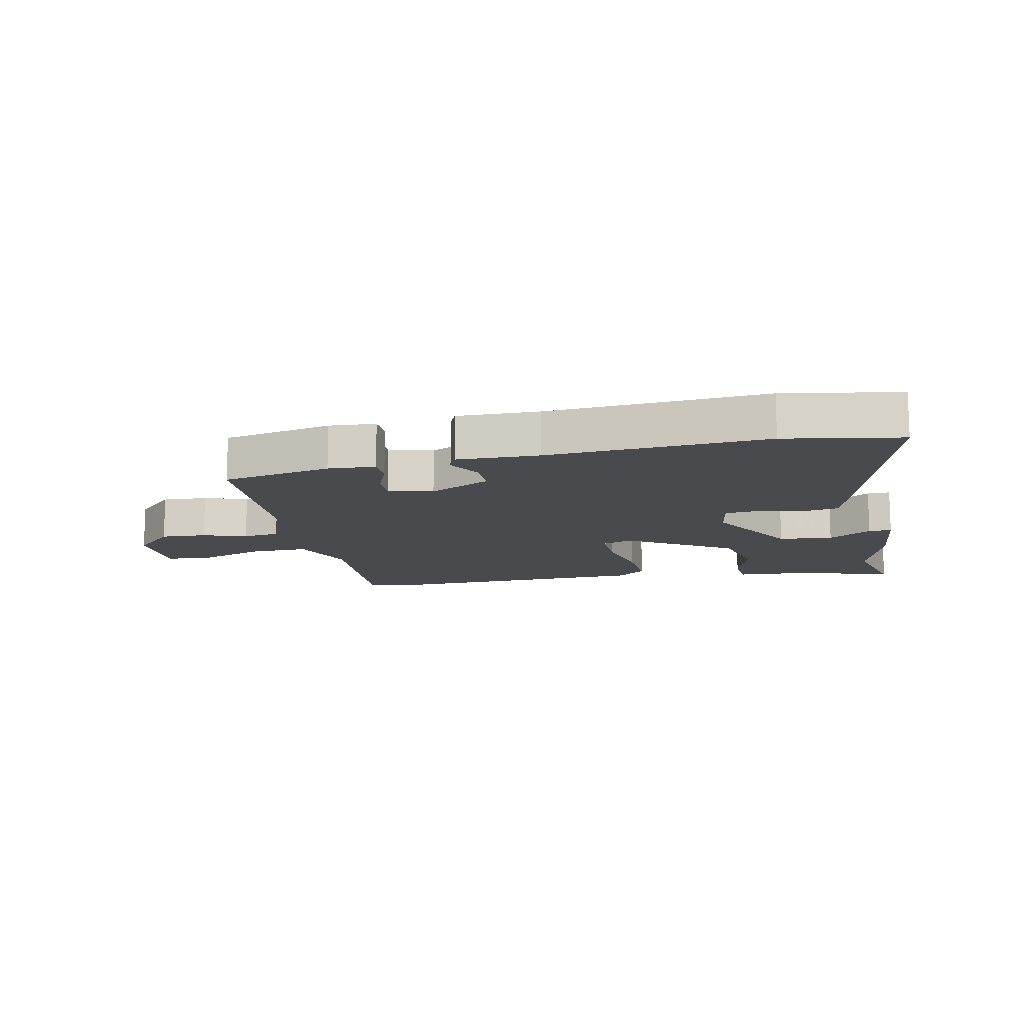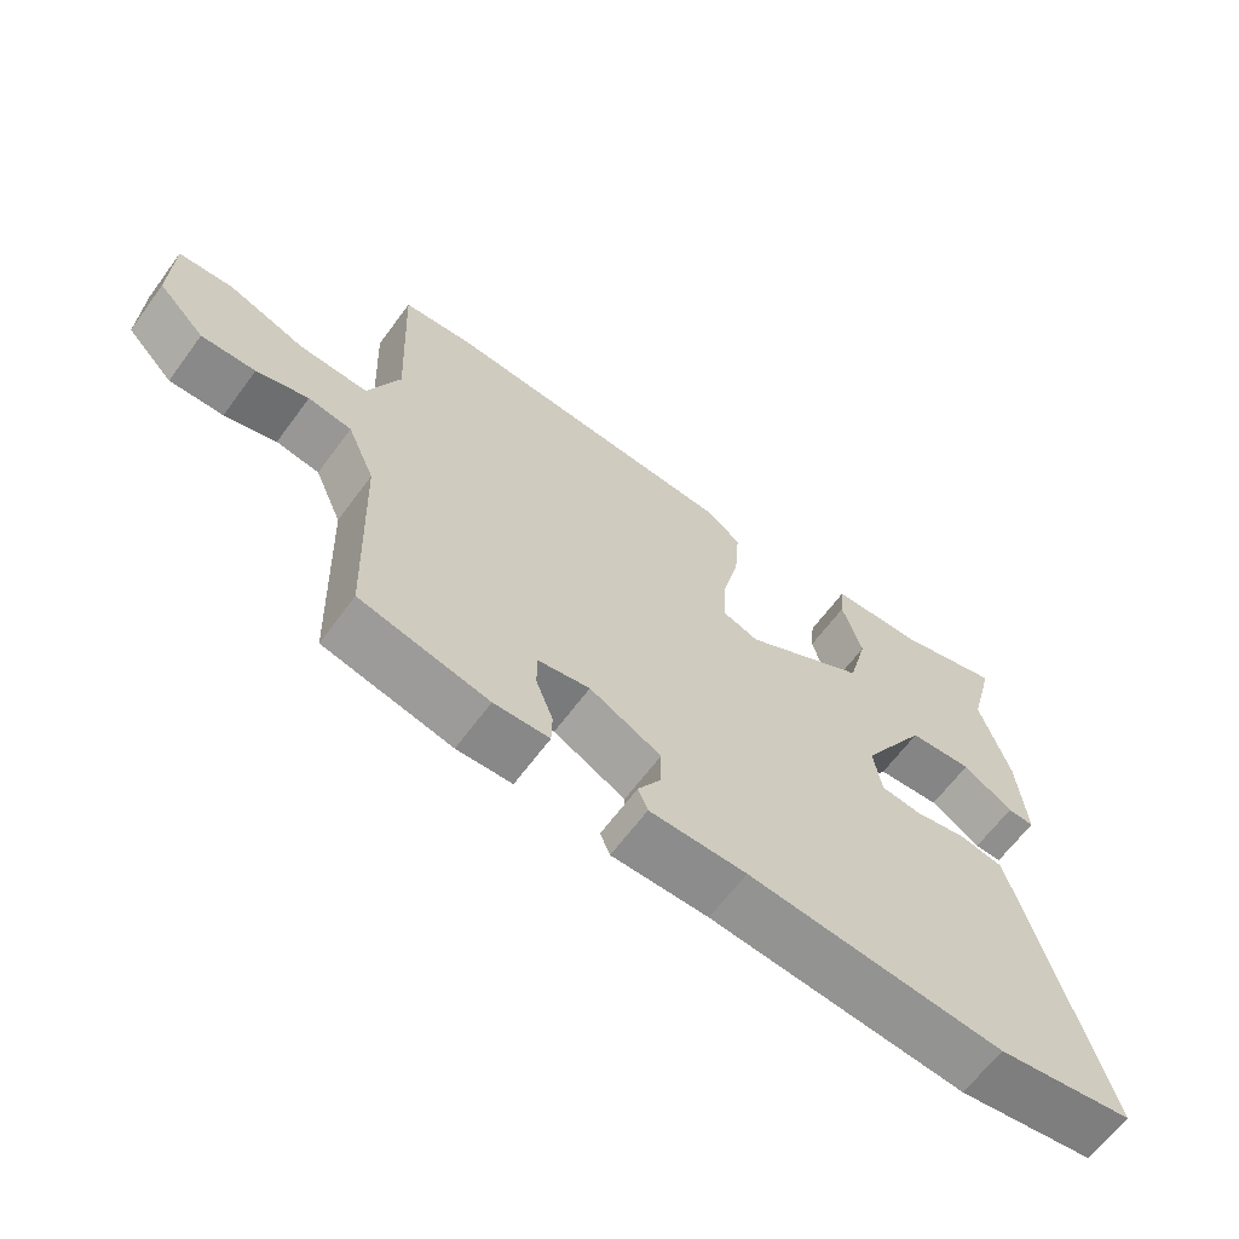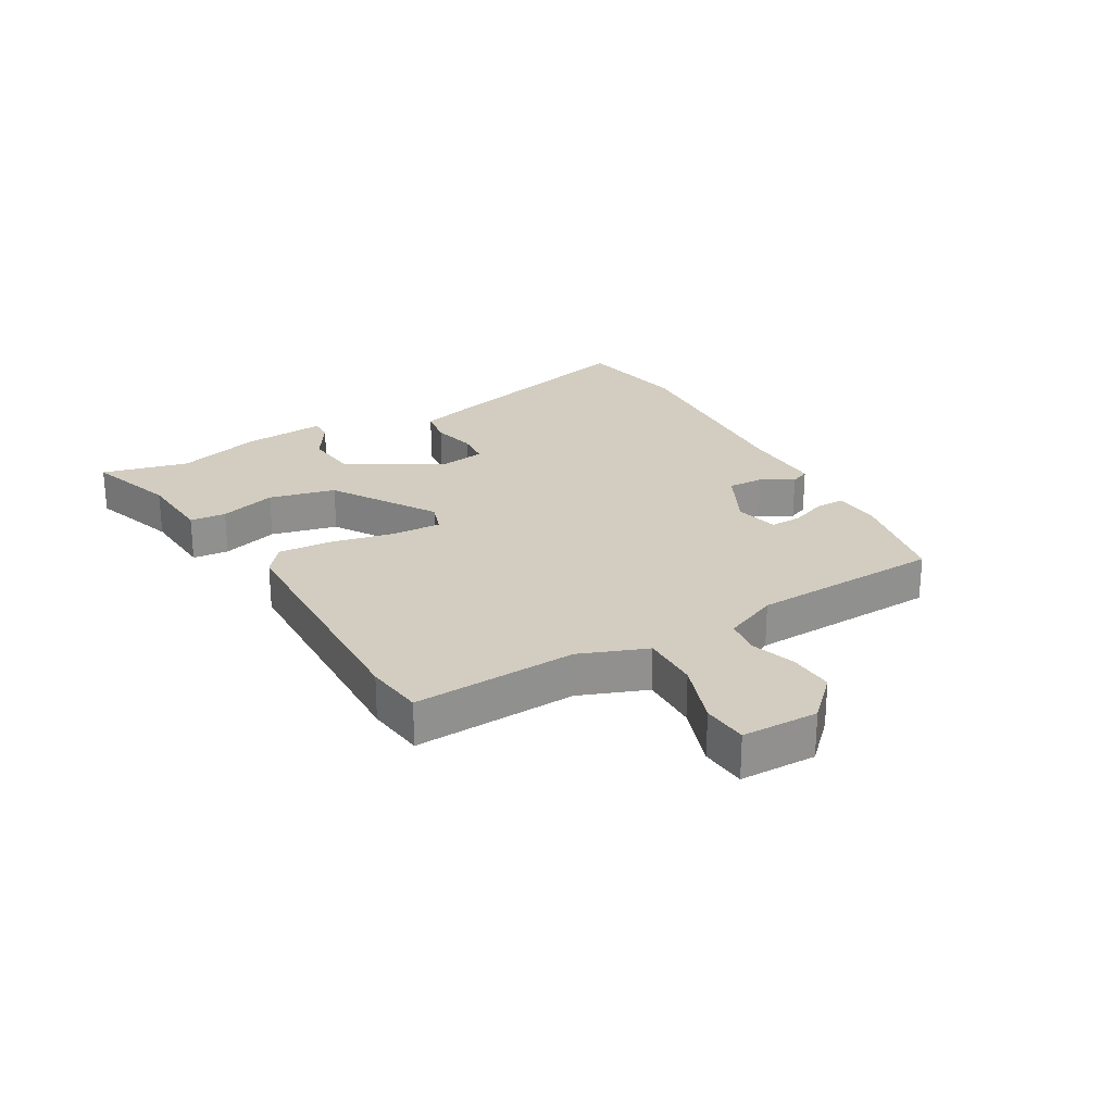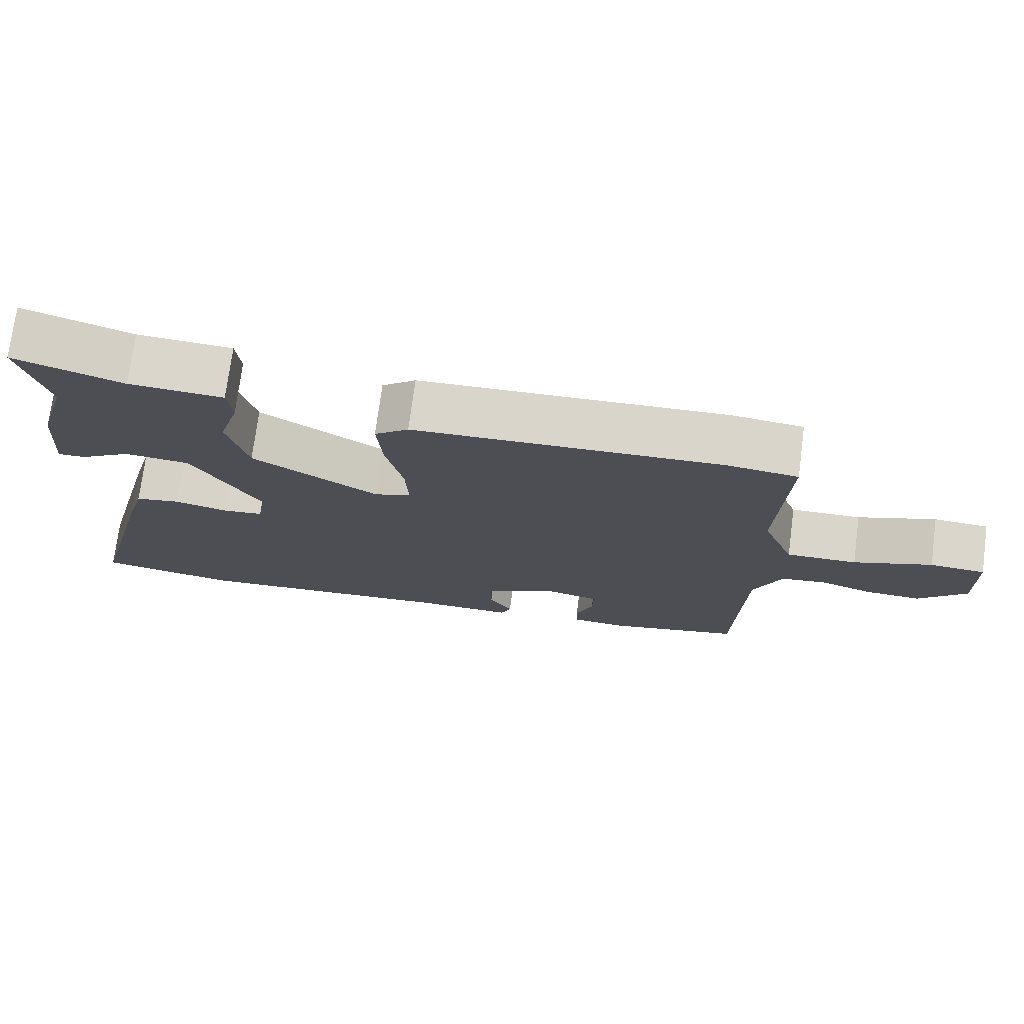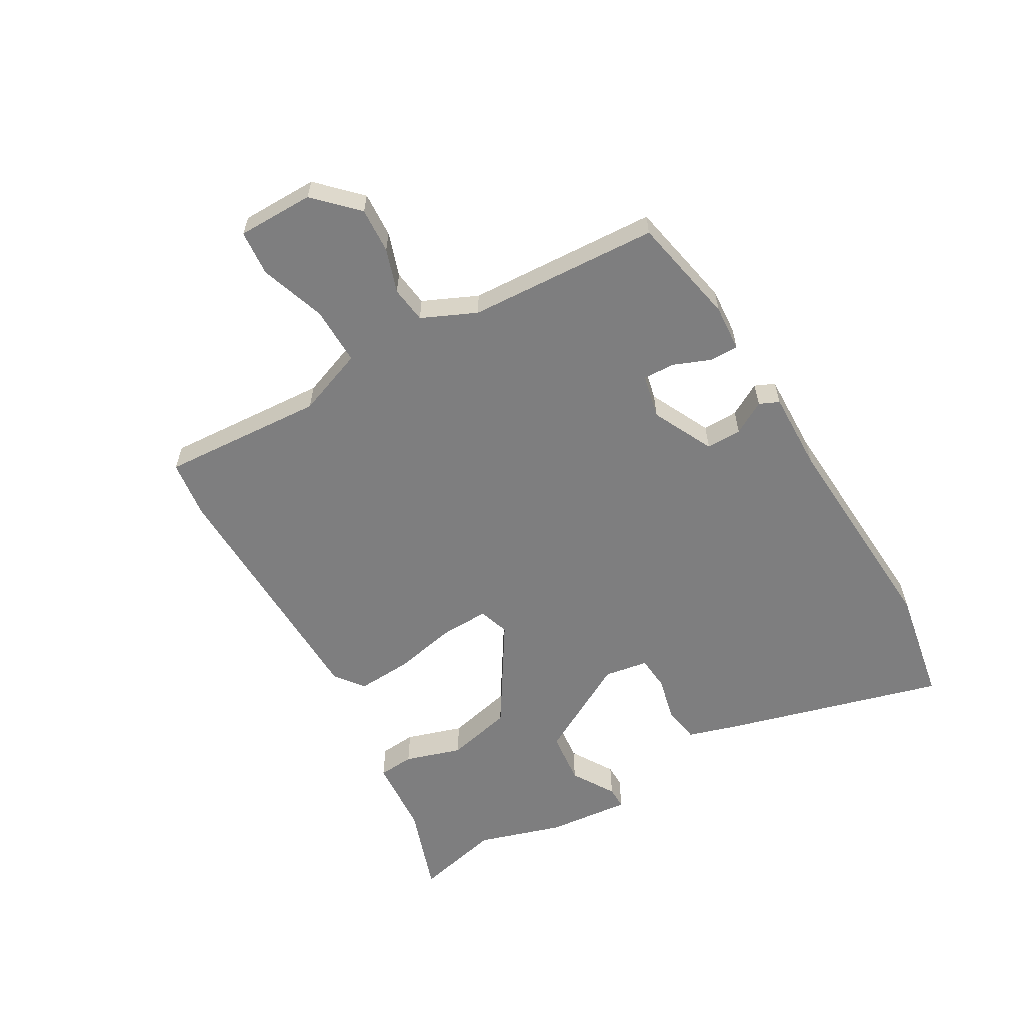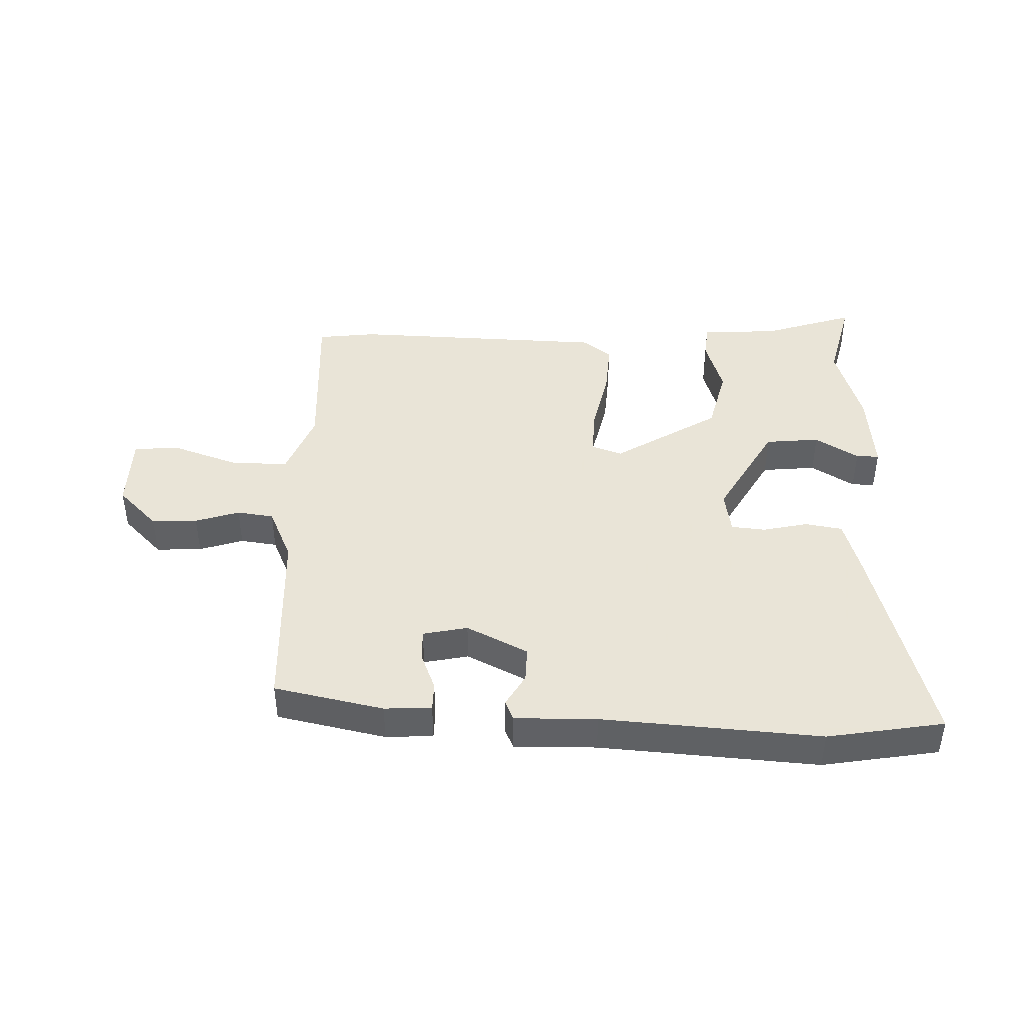
<metadata>
{"format":"obj","ext":"obj","renderer":"f3d","projection":"perspective","resolution":1024,"background":"white","views":[{"elev":-12.9,"azim":-168.8,"up":"+Y"},{"elev":-64.4,"azim":143.6,"up":"+Z"},{"elev":24.7,"azim":59.3,"up":"+Y"},{"elev":74.0,"azim":7.5,"up":"+Z"},{"elev":-59.4,"azim":119.0,"up":"+Y"},{"elev":42.8,"azim":-178.8,"up":"+Y"}]}
</metadata>
<code>
v -0.484 0.07 0.439
v -0.521 0.07 0.583
v -0.371 0.07 0.535
v -0.241 0.07 0.528
v -0.235 0.07 0.468
v -0.263 0.07 0.373
v -0.235 0.07 0.263
v -0.061 0.07 0.157
v -0.01 0.07 0.175
v -0.014 0.07 0.256
v -0.038 0.07 0.361
v -0.045 0.07 0.452
v 0.002 0.07 0.49
v 0.426 0.07 0.508
v 0.524 0.07 0.497
v 0.512 0.07 0.225
v 0.556 0.07 0.114
v 0.653 0.07 0.117
v 0.761 0.07 0.156
v 0.837 0.07 0.151
v 0.84 0.07 0.024
v 0.774 0.07 -0.044
v 0.698 0.07 -0.041
v 0.625 0.07 -0.018
v 0.564 0.07 -0.027
v 0.525 0.07 -0.118
v 0.514 0.07 -0.436
v 0.333 0.07 -0.476
v 0.255 0.07 -0.472
v 0.254 0.07 -0.425
v 0.278 0.07 -0.362
v 0.279 0.07 -0.309
v 0.205 0.07 -0.294
v 0.104 0.07 -0.346
v 0.106 0.07 -0.405
v 0.138 0.07 -0.459
v 0.124 0.07 -0.492
v -0.012 0.07 -0.491
v -0.373 0.07 -0.52
v -0.566 0.07 -0.489
v -0.472 0.07 -0.123
v -0.448 0.07 -0.038
v -0.386 0.07 -0.027
v -0.312 0.07 -0.043
v -0.255 0.07 -0.037
v -0.244 0.07 0.036
v -0.337 0.07 0.196
v -0.427 0.07 0.204
v -0.498 0.07 0.159
v -0.536 0.07 0.158
v -0.525 0.07 0.298
v -0.484 0 0.439
v -0.521 0 0.583
v -0.371 0 0.535
v -0.241 0 0.528
v -0.235 0 0.468
v -0.263 0 0.373
v -0.235 0 0.263
v -0.061 0 0.157
v -0.01 0 0.175
v -0.014 0 0.256
v -0.038 0 0.361
v -0.045 0 0.452
v 0.002 0 0.49
v 0.426 0 0.508
v 0.524 0 0.497
v 0.512 0 0.225
v 0.556 0 0.114
v 0.653 0 0.117
v 0.761 0 0.156
v 0.837 0 0.151
v 0.84 0 0.024
v 0.774 0 -0.044
v 0.698 0 -0.041
v 0.625 0 -0.018
v 0.564 0 -0.027
v 0.525 0 -0.118
v 0.514 0 -0.436
v 0.333 0 -0.476
v 0.255 0 -0.472
v 0.254 0 -0.425
v 0.278 0 -0.362
v 0.279 0 -0.309
v 0.205 0 -0.294
v 0.104 0 -0.346
v 0.106 0 -0.405
v 0.138 0 -0.459
v 0.124 0 -0.492
v -0.012 0 -0.491
v -0.373 0 -0.52
v -0.566 0 -0.489
v -0.472 0 -0.123
v -0.448 0 -0.038
v -0.386 0 -0.027
v -0.312 0 -0.043
v -0.255 0 -0.037
v -0.244 0 0.036
v -0.337 0 0.196
v -0.427 0 0.204
v -0.498 0 0.159
v -0.536 0 0.158
v -0.525 0 0.298
f 50 51 1
f 49 50 1
f 48 49 1
f 47 48 1
f 42 43 44
f 41 42 44
f 40 41 44
f 39 40 44
f 38 39 44
f 38 44 45
f 37 38 45
f 36 37 45
f 35 36 45
f 34 35 45 46
f 29 30 31
f 28 29 31
f 27 28 31
f 26 27 31
f 25 26 31 32
f 22 23 24
f 21 22 24
f 20 21 24
f 19 20 24
f 18 19 24
f 17 18 24 25
f 25 32 33
f 17 25 33
f 16 17 33
f 15 16 33
f 14 15 33
f 13 14 33
f 12 13 33
f 11 12 33
f 10 11 33
f 3 4 5 6
f 3 6 7
f 2 3 7
f 1 2 7
f 47 1 7
f 46 47 7 8
f 34 46 8 9
f 9 10 33 34
f 52 102 101
f 52 101 100
f 52 100 99
f 52 99 98
f 95 94 93
f 95 93 92
f 95 92 91
f 95 91 90
f 95 90 89
f 96 95 89
f 96 89 88
f 96 88 87
f 96 87 86
f 97 96 86 85
f 82 81 80
f 82 80 79
f 82 79 78
f 82 78 77
f 83 82 77 76
f 75 74 73
f 75 73 72
f 75 72 71
f 75 71 70
f 75 70 69
f 76 75 69 68
f 84 83 76
f 84 76 68
f 84 68 67
f 84 67 66
f 84 66 65
f 84 65 64
f 84 64 63
f 84 63 62
f 84 62 61
f 57 56 55 54
f 58 57 54
f 58 54 53
f 58 53 52
f 58 52 98
f 59 58 98 97
f 60 59 97 85
f 85 84 61 60
f 1 52 53 2
f 2 53 54 3
f 3 54 55 4
f 4 55 56 5
f 5 56 57 6
f 6 57 58 7
f 7 58 59 8
f 8 59 60 9
f 9 60 61 10
f 10 61 62 11
f 11 62 63 12
f 12 63 64 13
f 13 64 65 14
f 14 65 66 15
f 15 66 67 16
f 16 67 68 17
f 17 68 69 18
f 18 69 70 19
f 19 70 71 20
f 20 71 72 21
f 21 72 73 22
f 22 73 74 23
f 23 74 75 24
f 24 75 76 25
f 25 76 77 26
f 26 77 78 27
f 27 78 79 28
f 28 79 80 29
f 29 80 81 30
f 30 81 82 31
f 31 82 83 32
f 32 83 84 33
f 33 84 85 34
f 34 85 86 35
f 35 86 87 36
f 36 87 88 37
f 37 88 89 38
f 38 89 90 39
f 39 90 91 40
f 40 91 92 41
f 41 92 93 42
f 42 93 94 43
f 43 94 95 44
f 44 95 96 45
f 45 96 97 46
f 46 97 98 47
f 47 98 99 48
f 48 99 100 49
f 49 100 101 50
f 50 101 102 51
f 51 102 52 1

</code>
